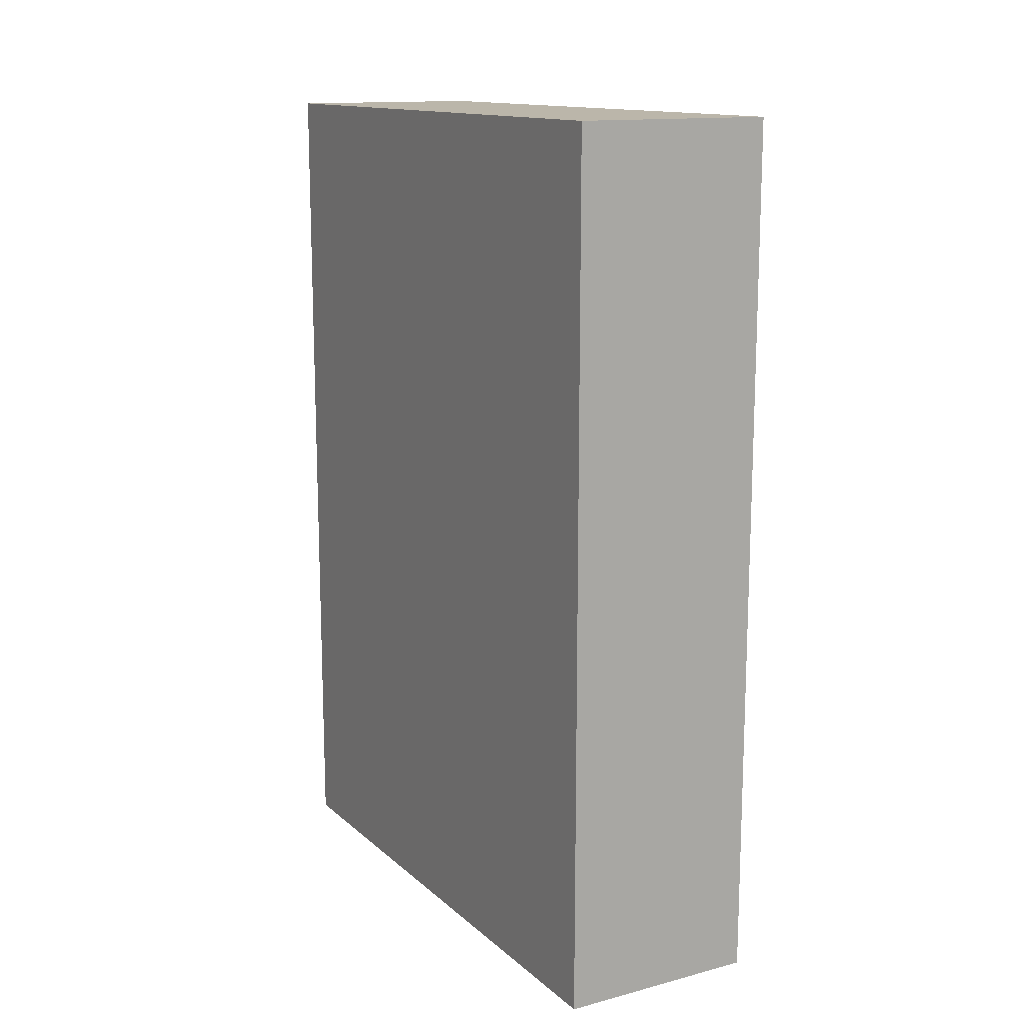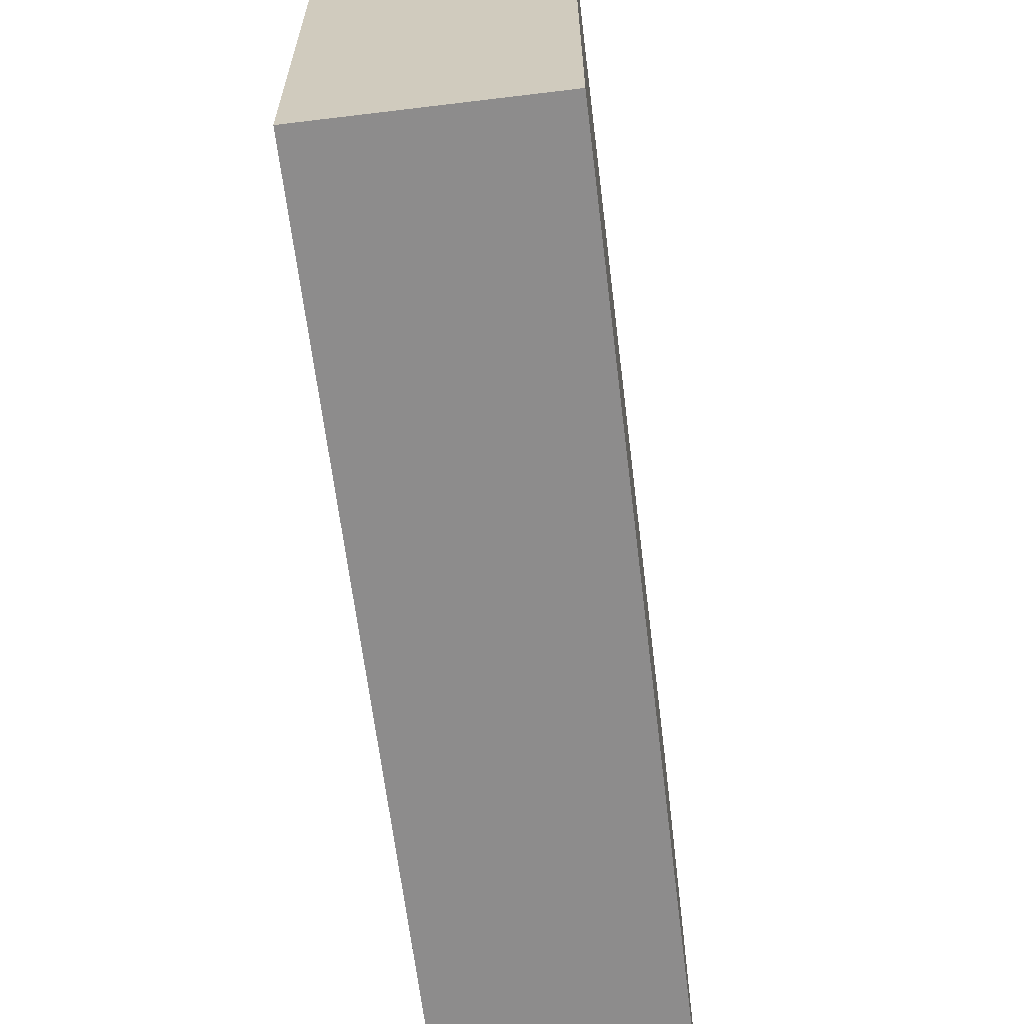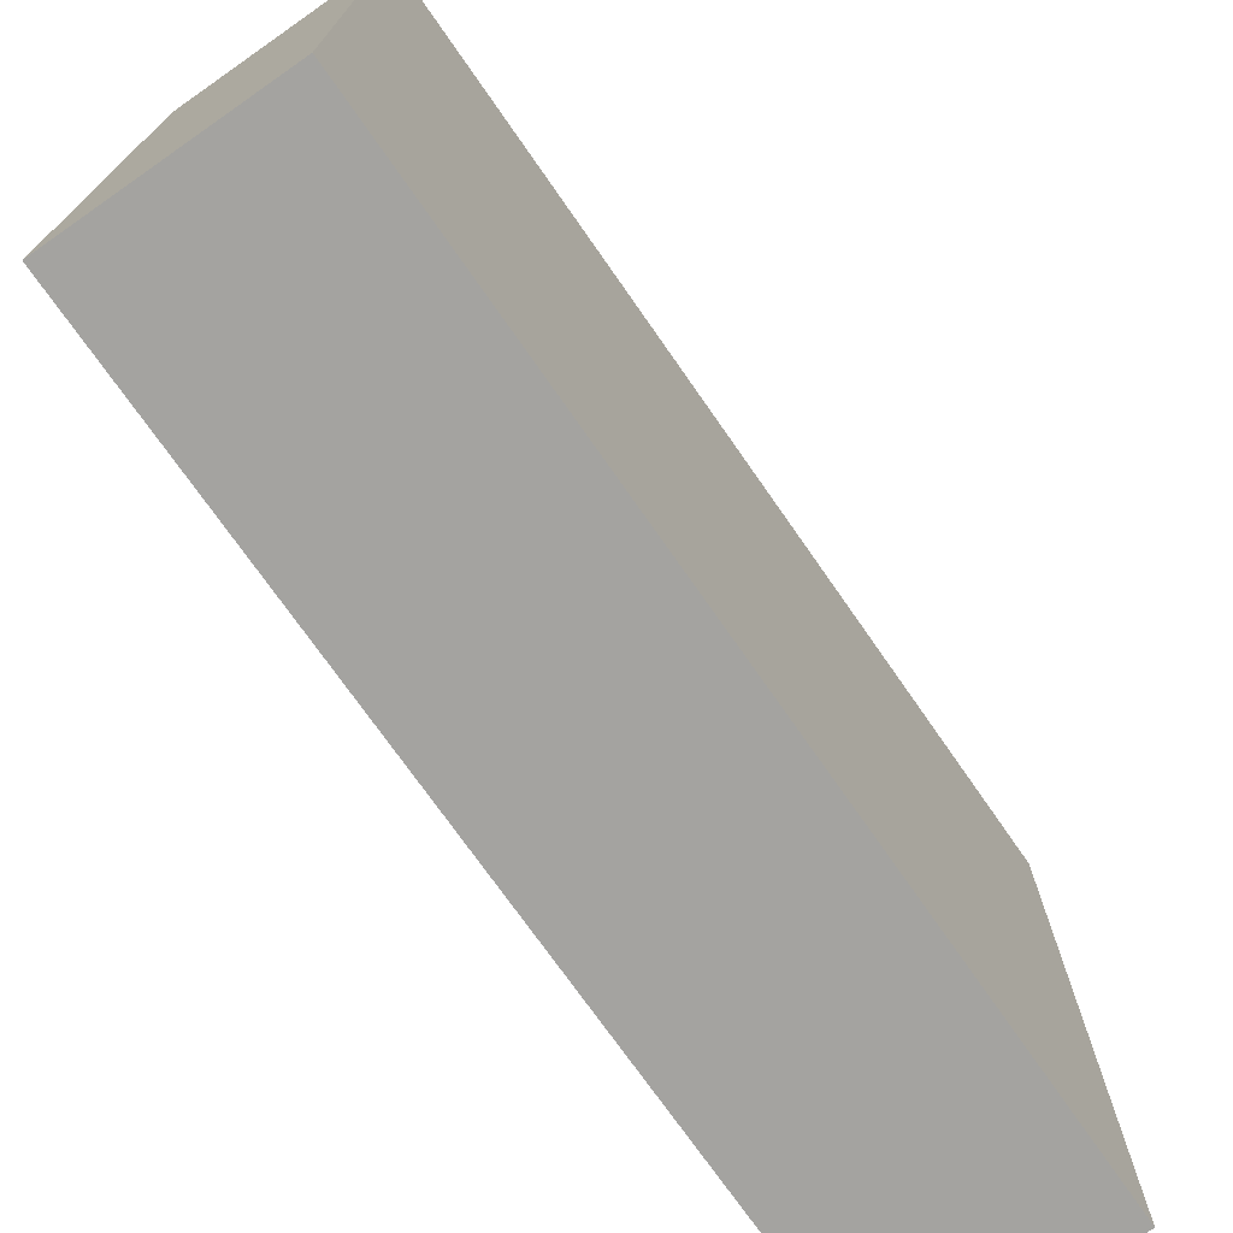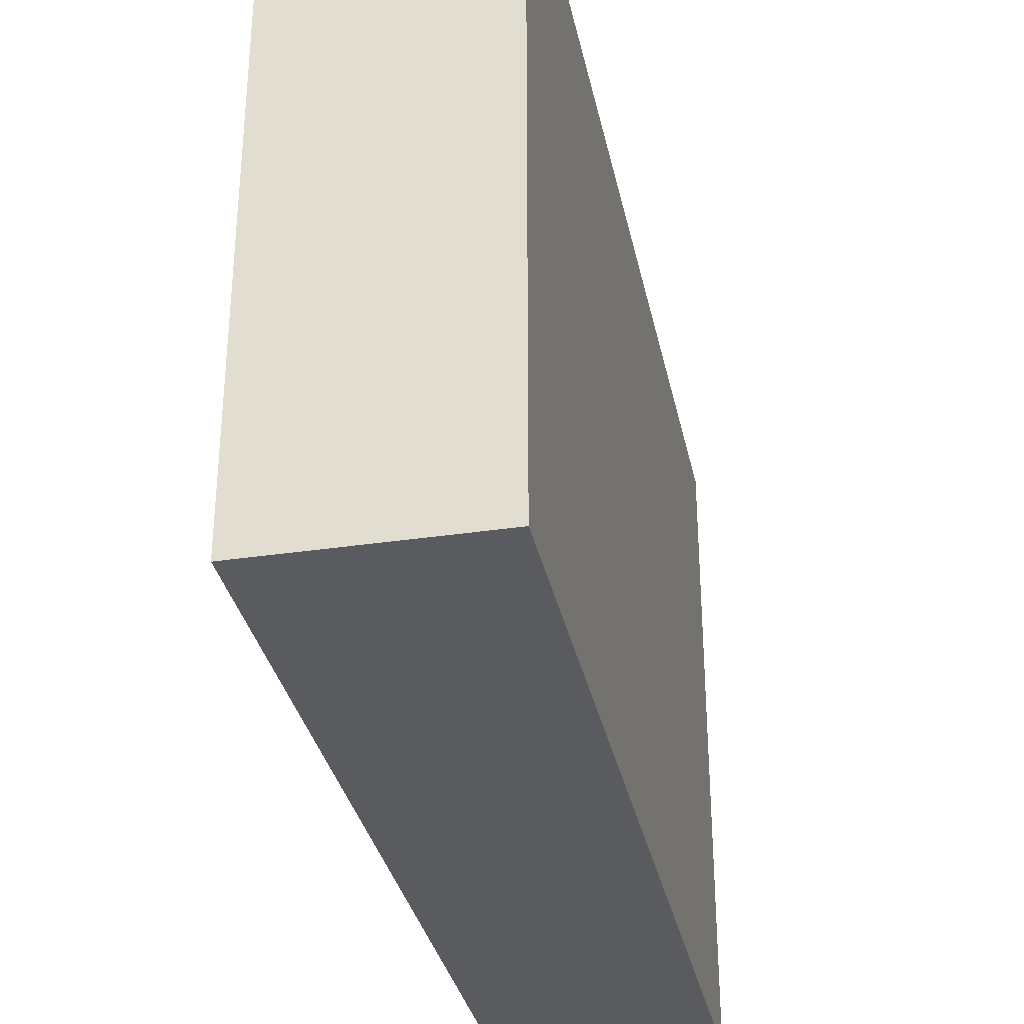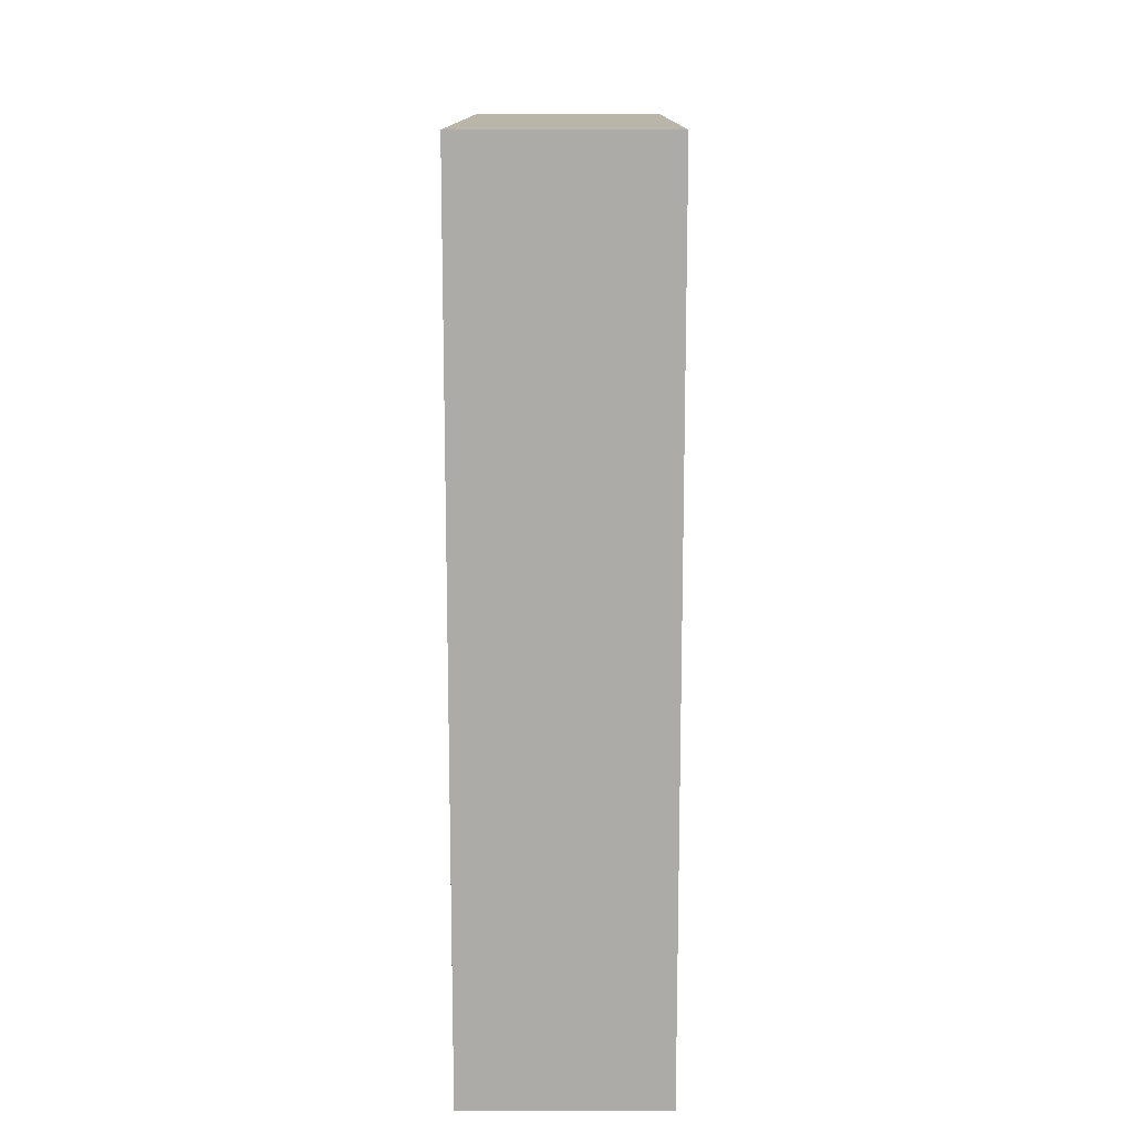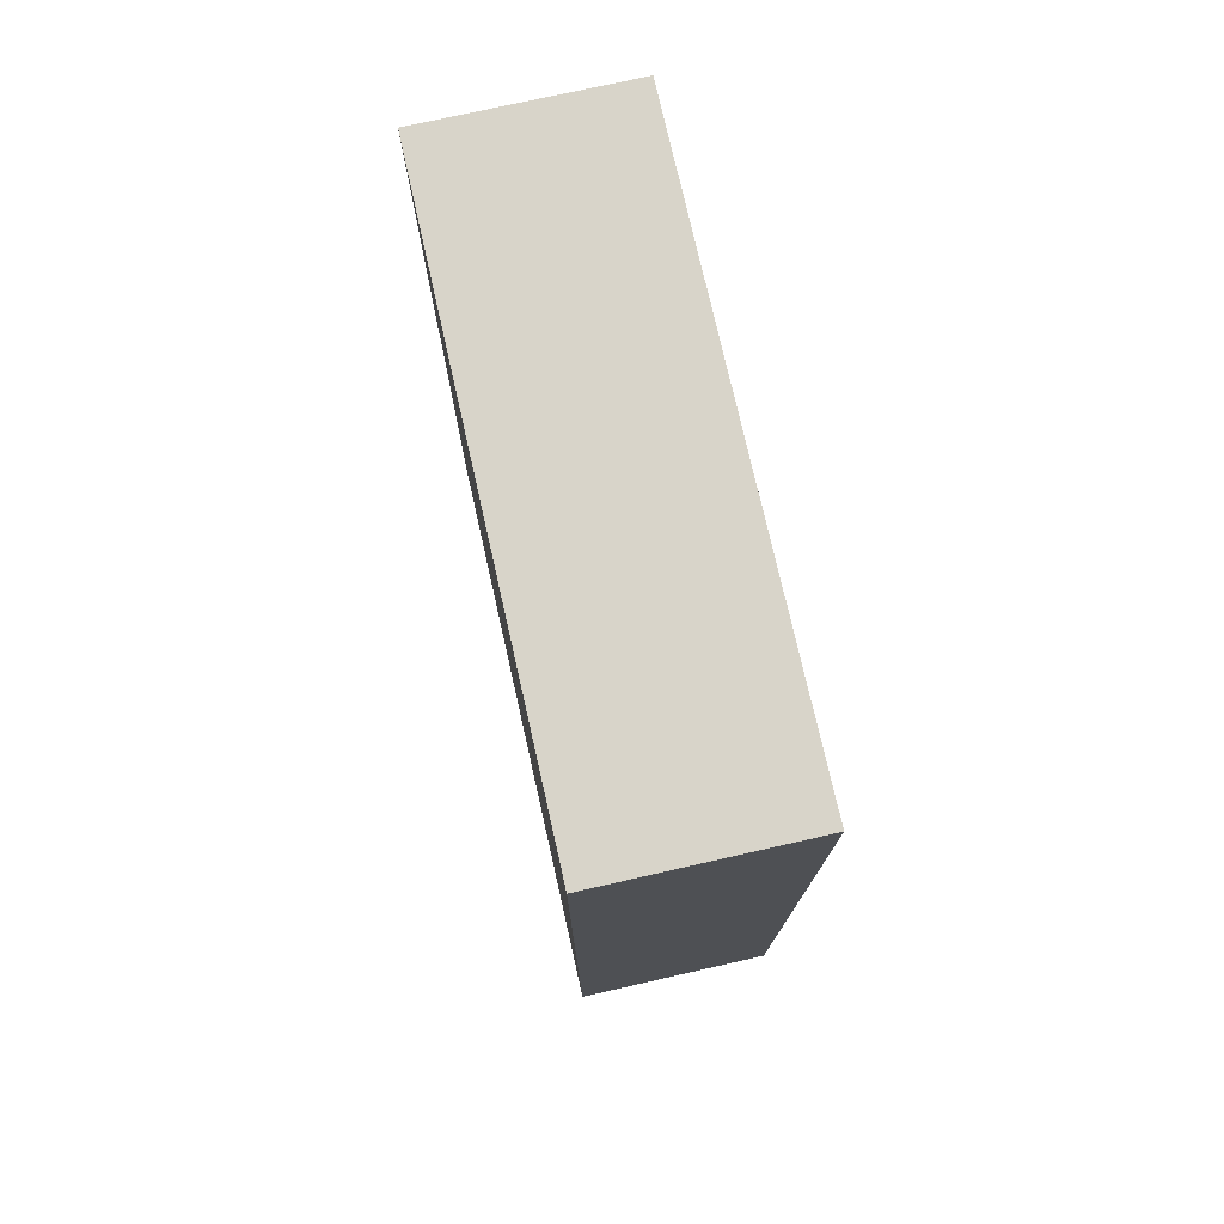
<metadata>
{"format":"obj","ext":"obj","renderer":"f3d","projection":"perspective","resolution":1024,"background":"white","views":[{"elev":13.9,"azim":150.3,"up":"+Z"},{"elev":-64.3,"azim":-173.0,"up":"+Y"},{"elev":-72.9,"azim":34.8,"up":"+Y"},{"elev":-33.1,"azim":11.7,"up":"+Y"},{"elev":13.4,"azim":0.3,"up":"+Z"},{"elev":75.6,"azim":167.3,"up":"+Z"}]}
</metadata>
<code>
o Cube.001_Cube.002
v 0.015 -0.045 -0.065
v 0.015 -0.045 0.065
v -0.015 -0.045 -0.065
v -0.015 -0.045 0.065
v 0.015 0.045 -0.065
v 0.015 0.045 0.065
v -0.015 0.045 -0.065
v -0.015 0.045 0.065
f 2 3 1
f 4 7 3
f 8 5 7
f 6 1 5
f 7 1 3
f 4 6 8
f 2 4 3
f 4 8 7
f 8 6 5
f 6 2 1
f 7 5 1
f 4 2 6

</code>
